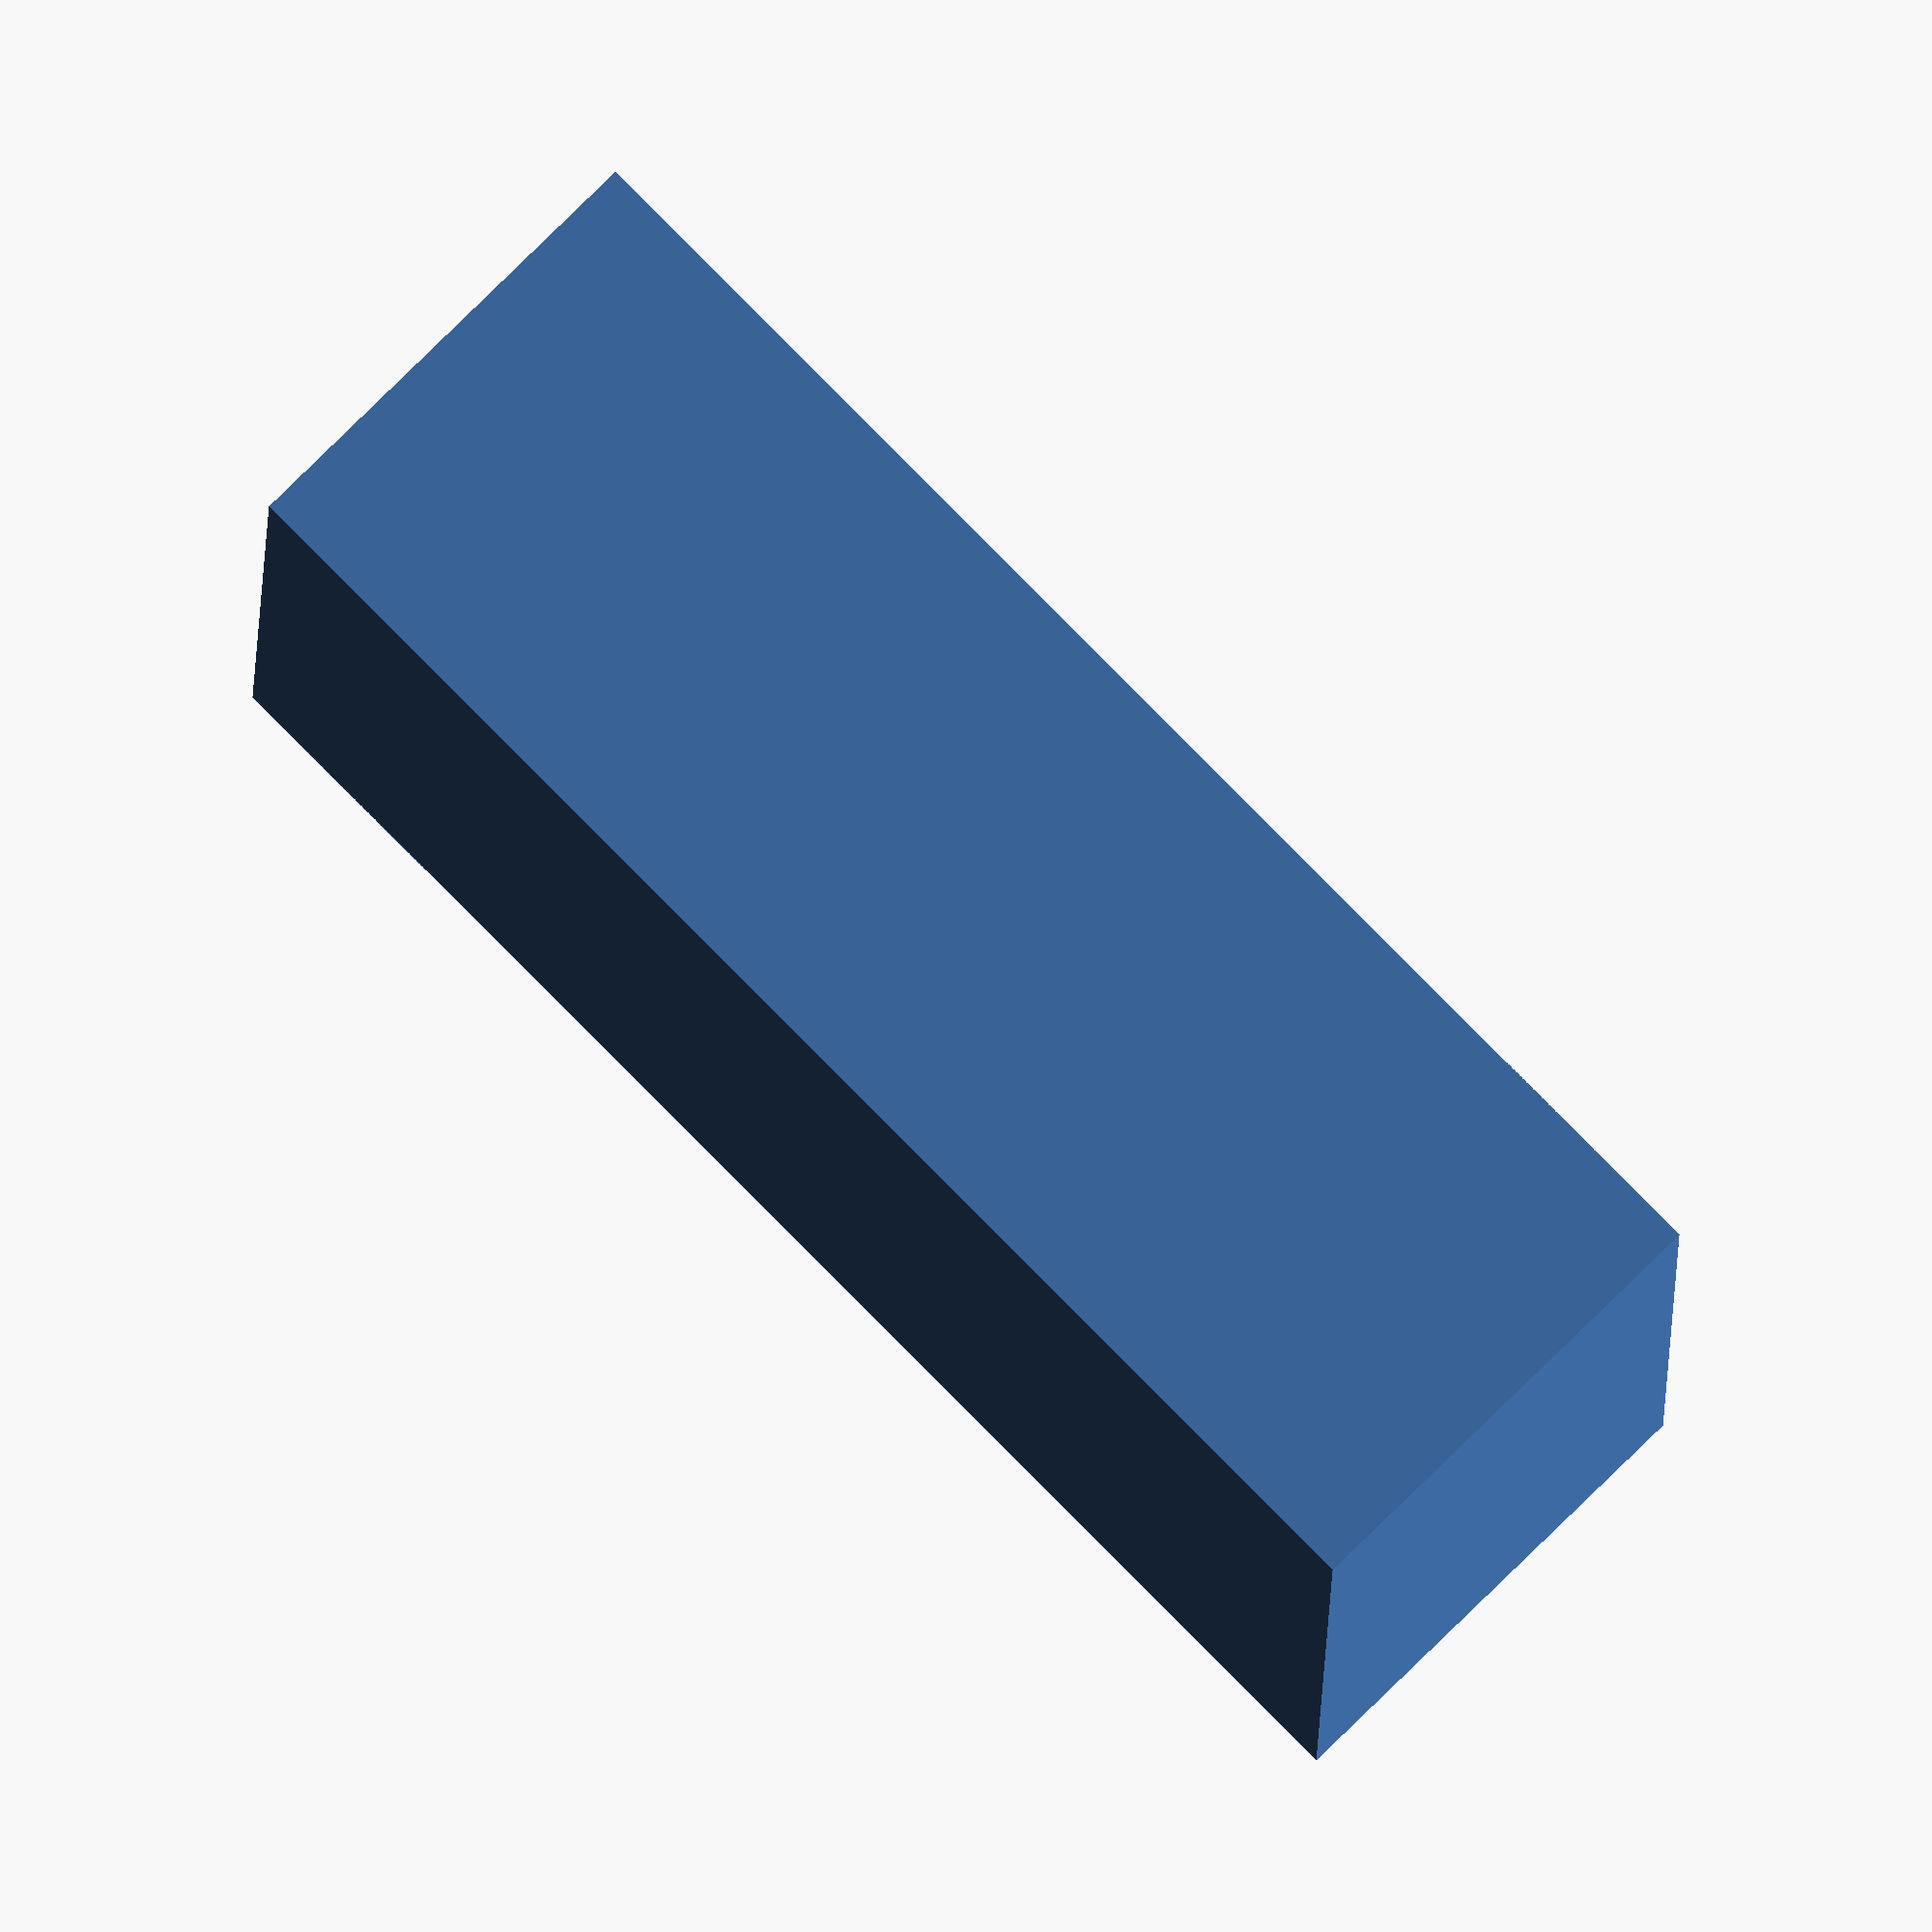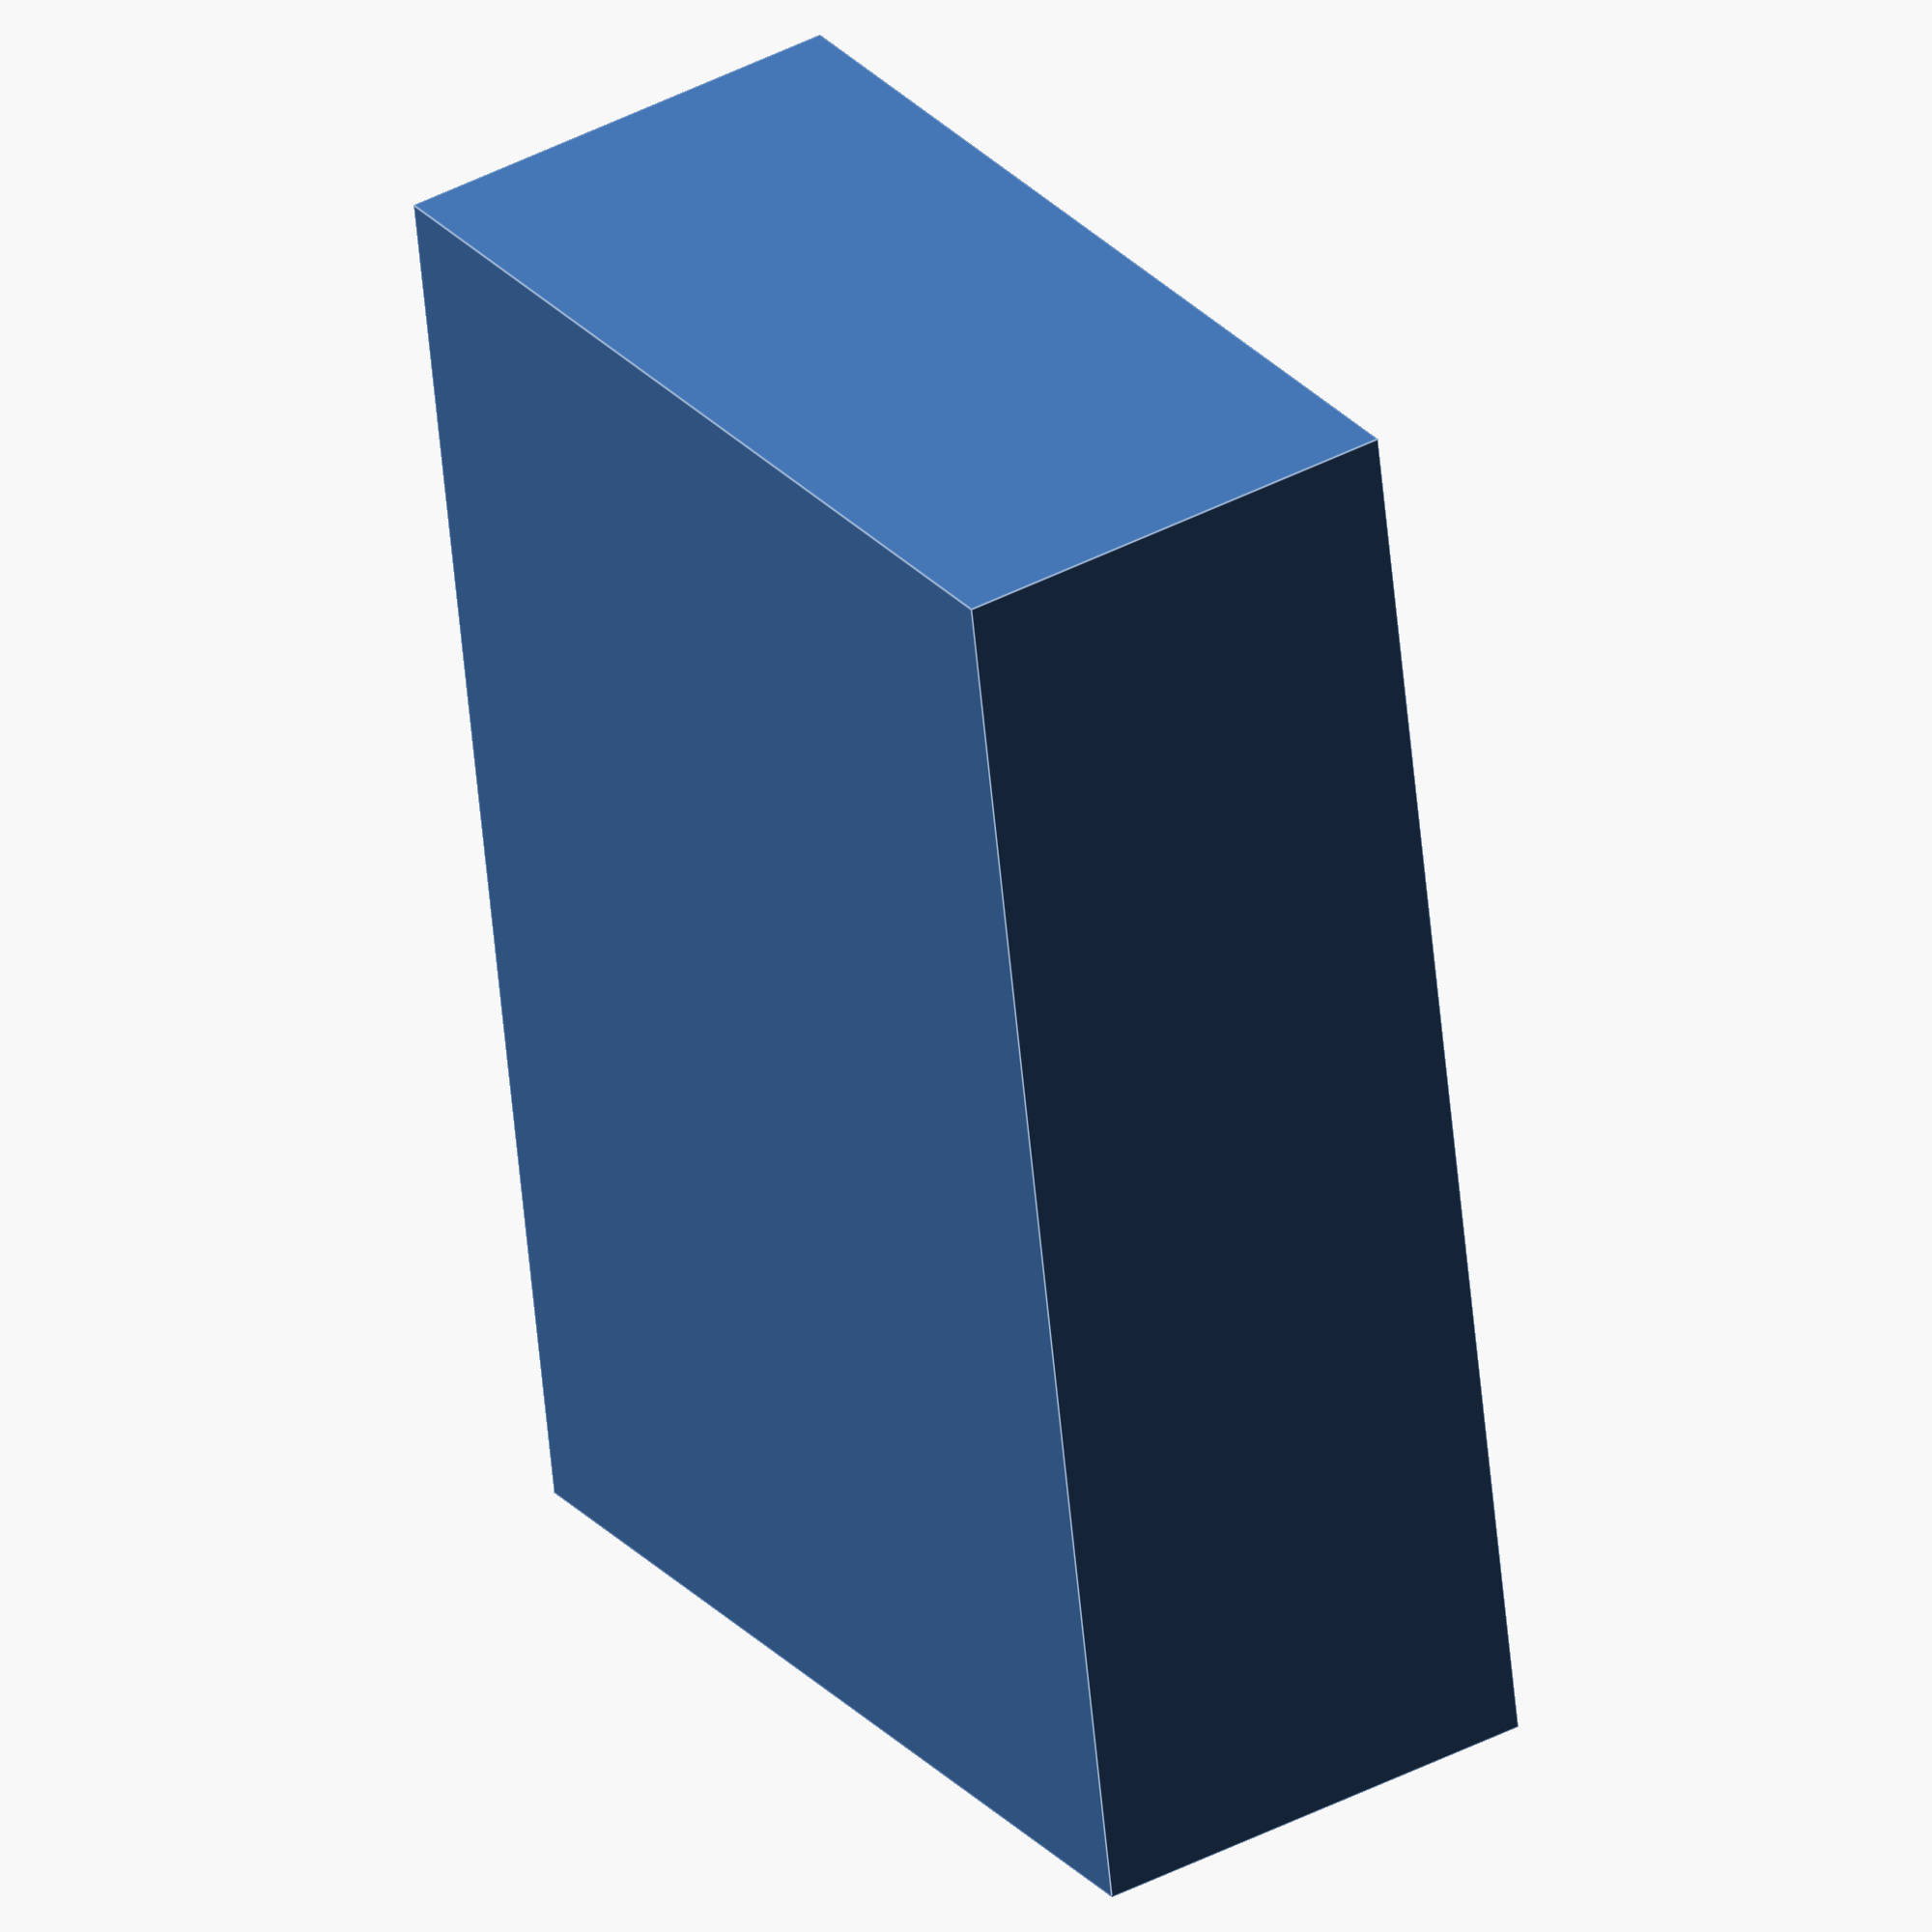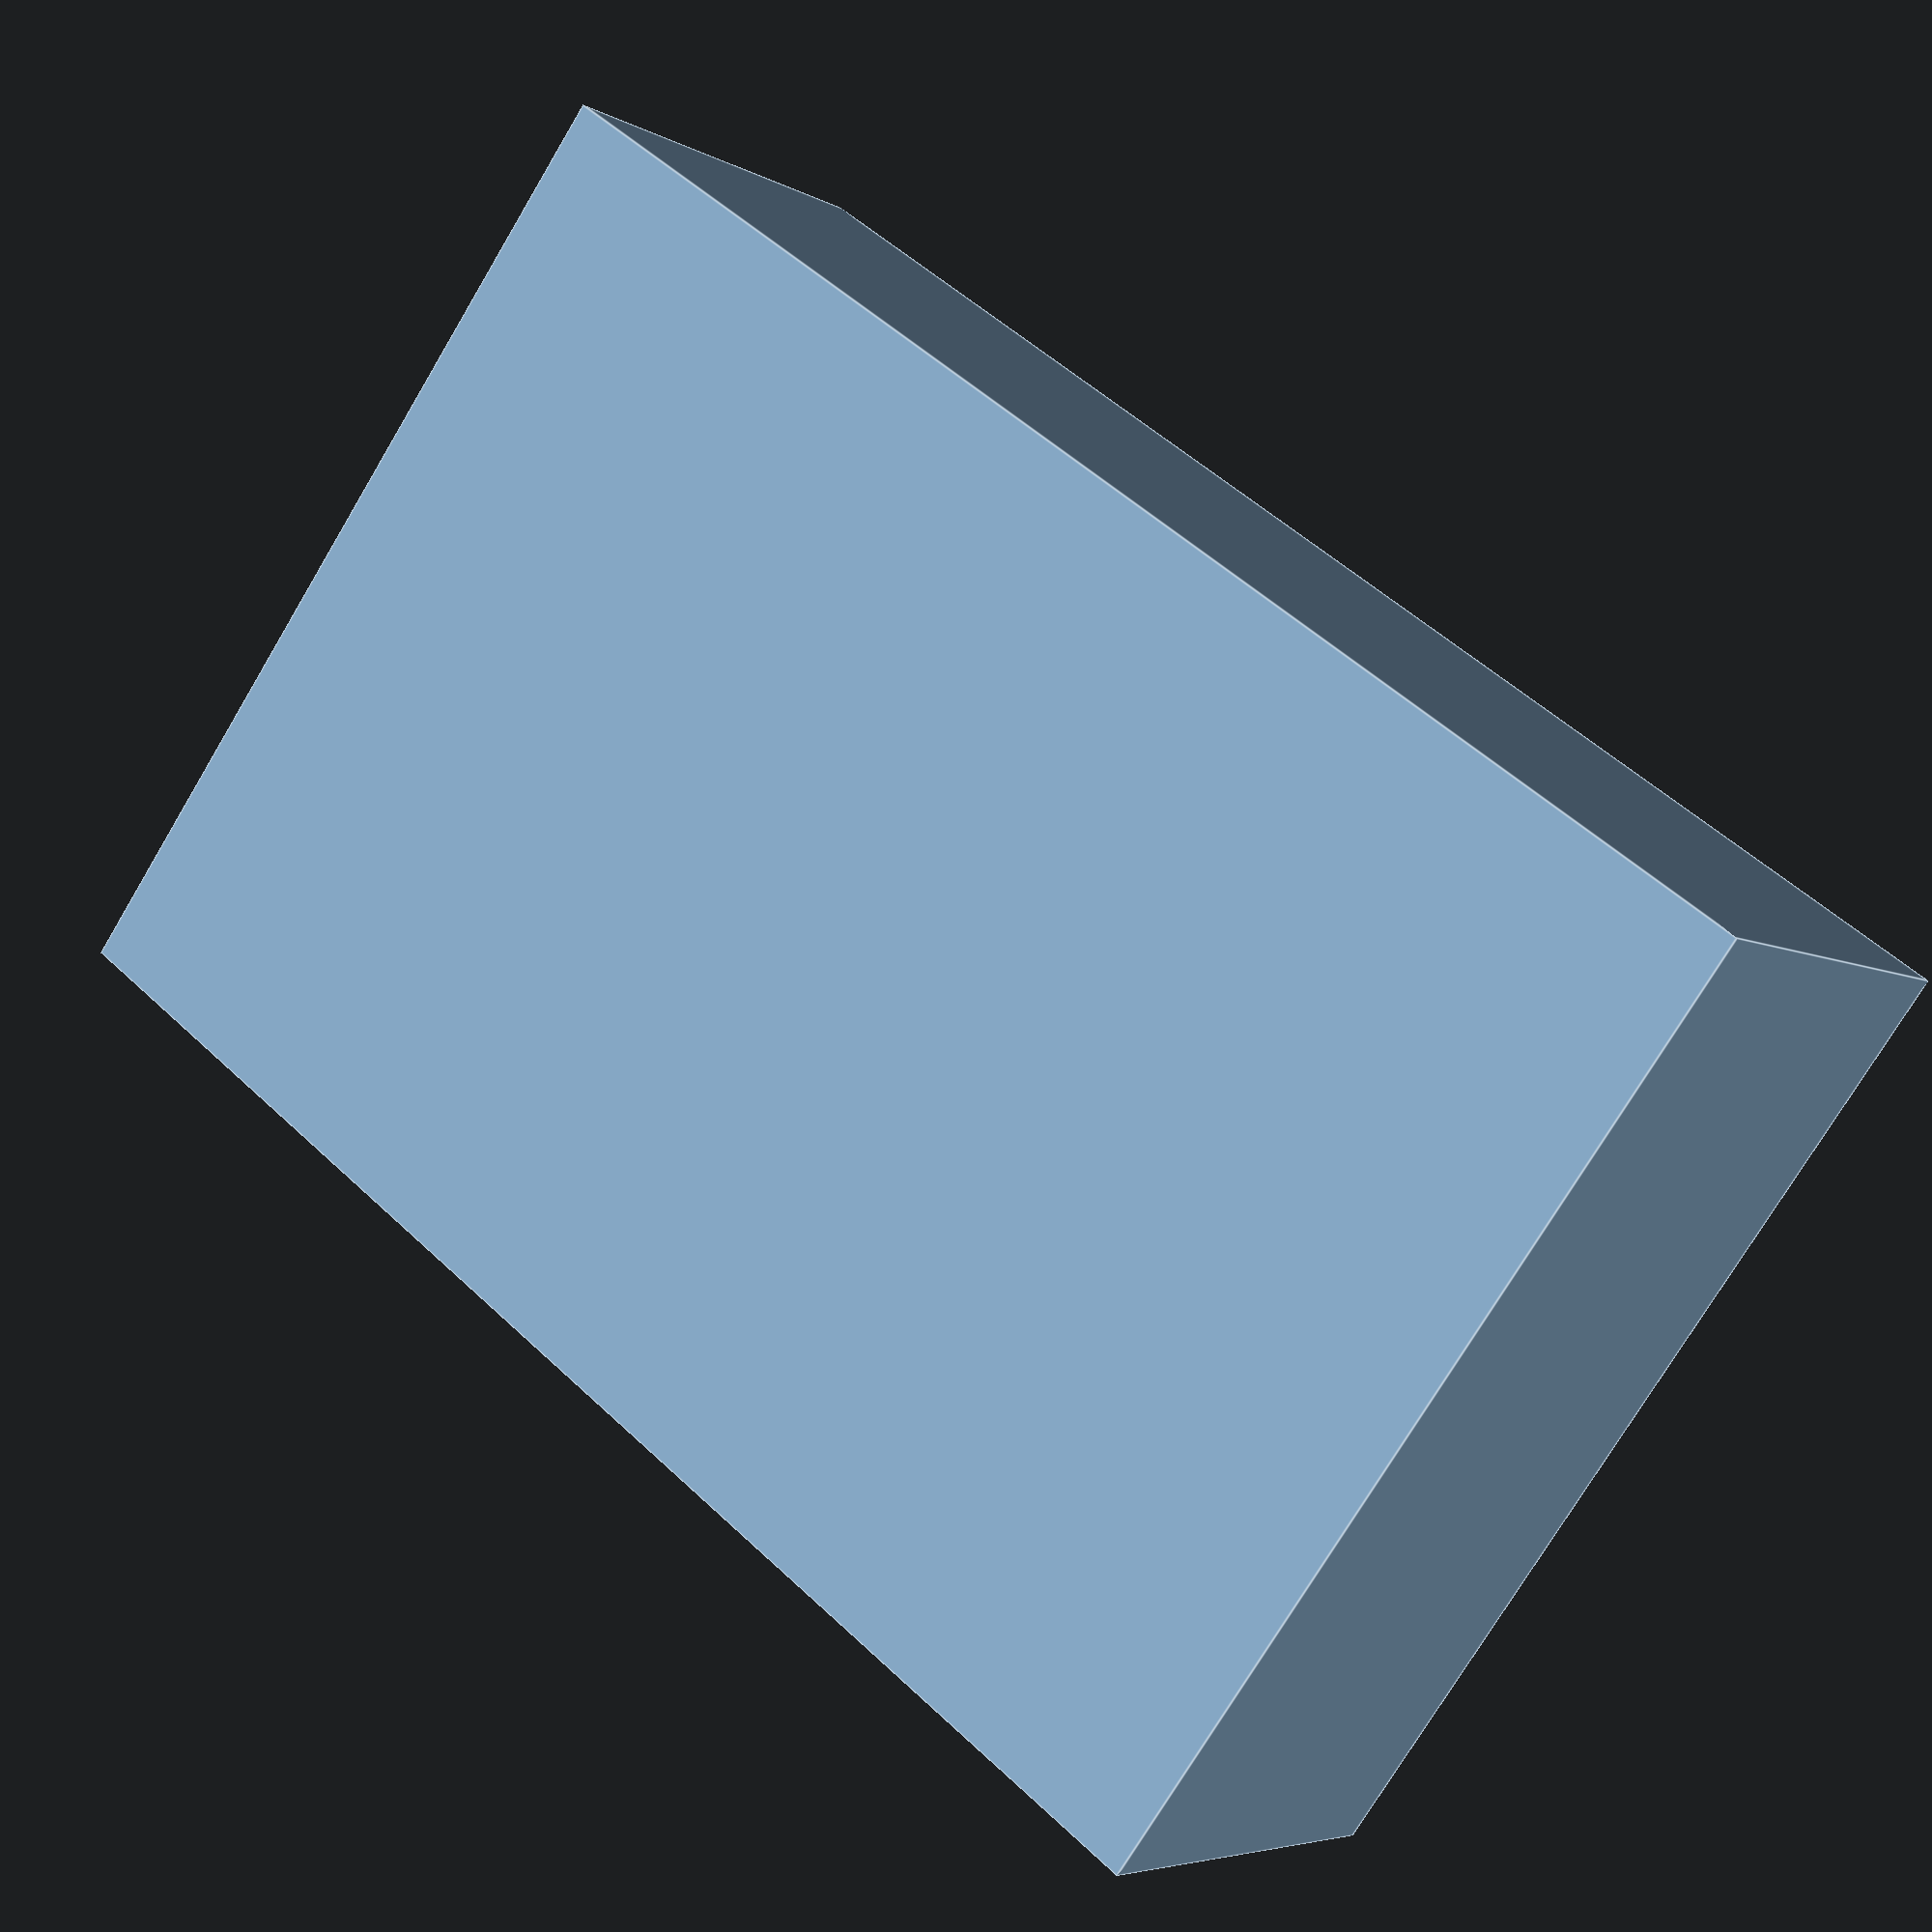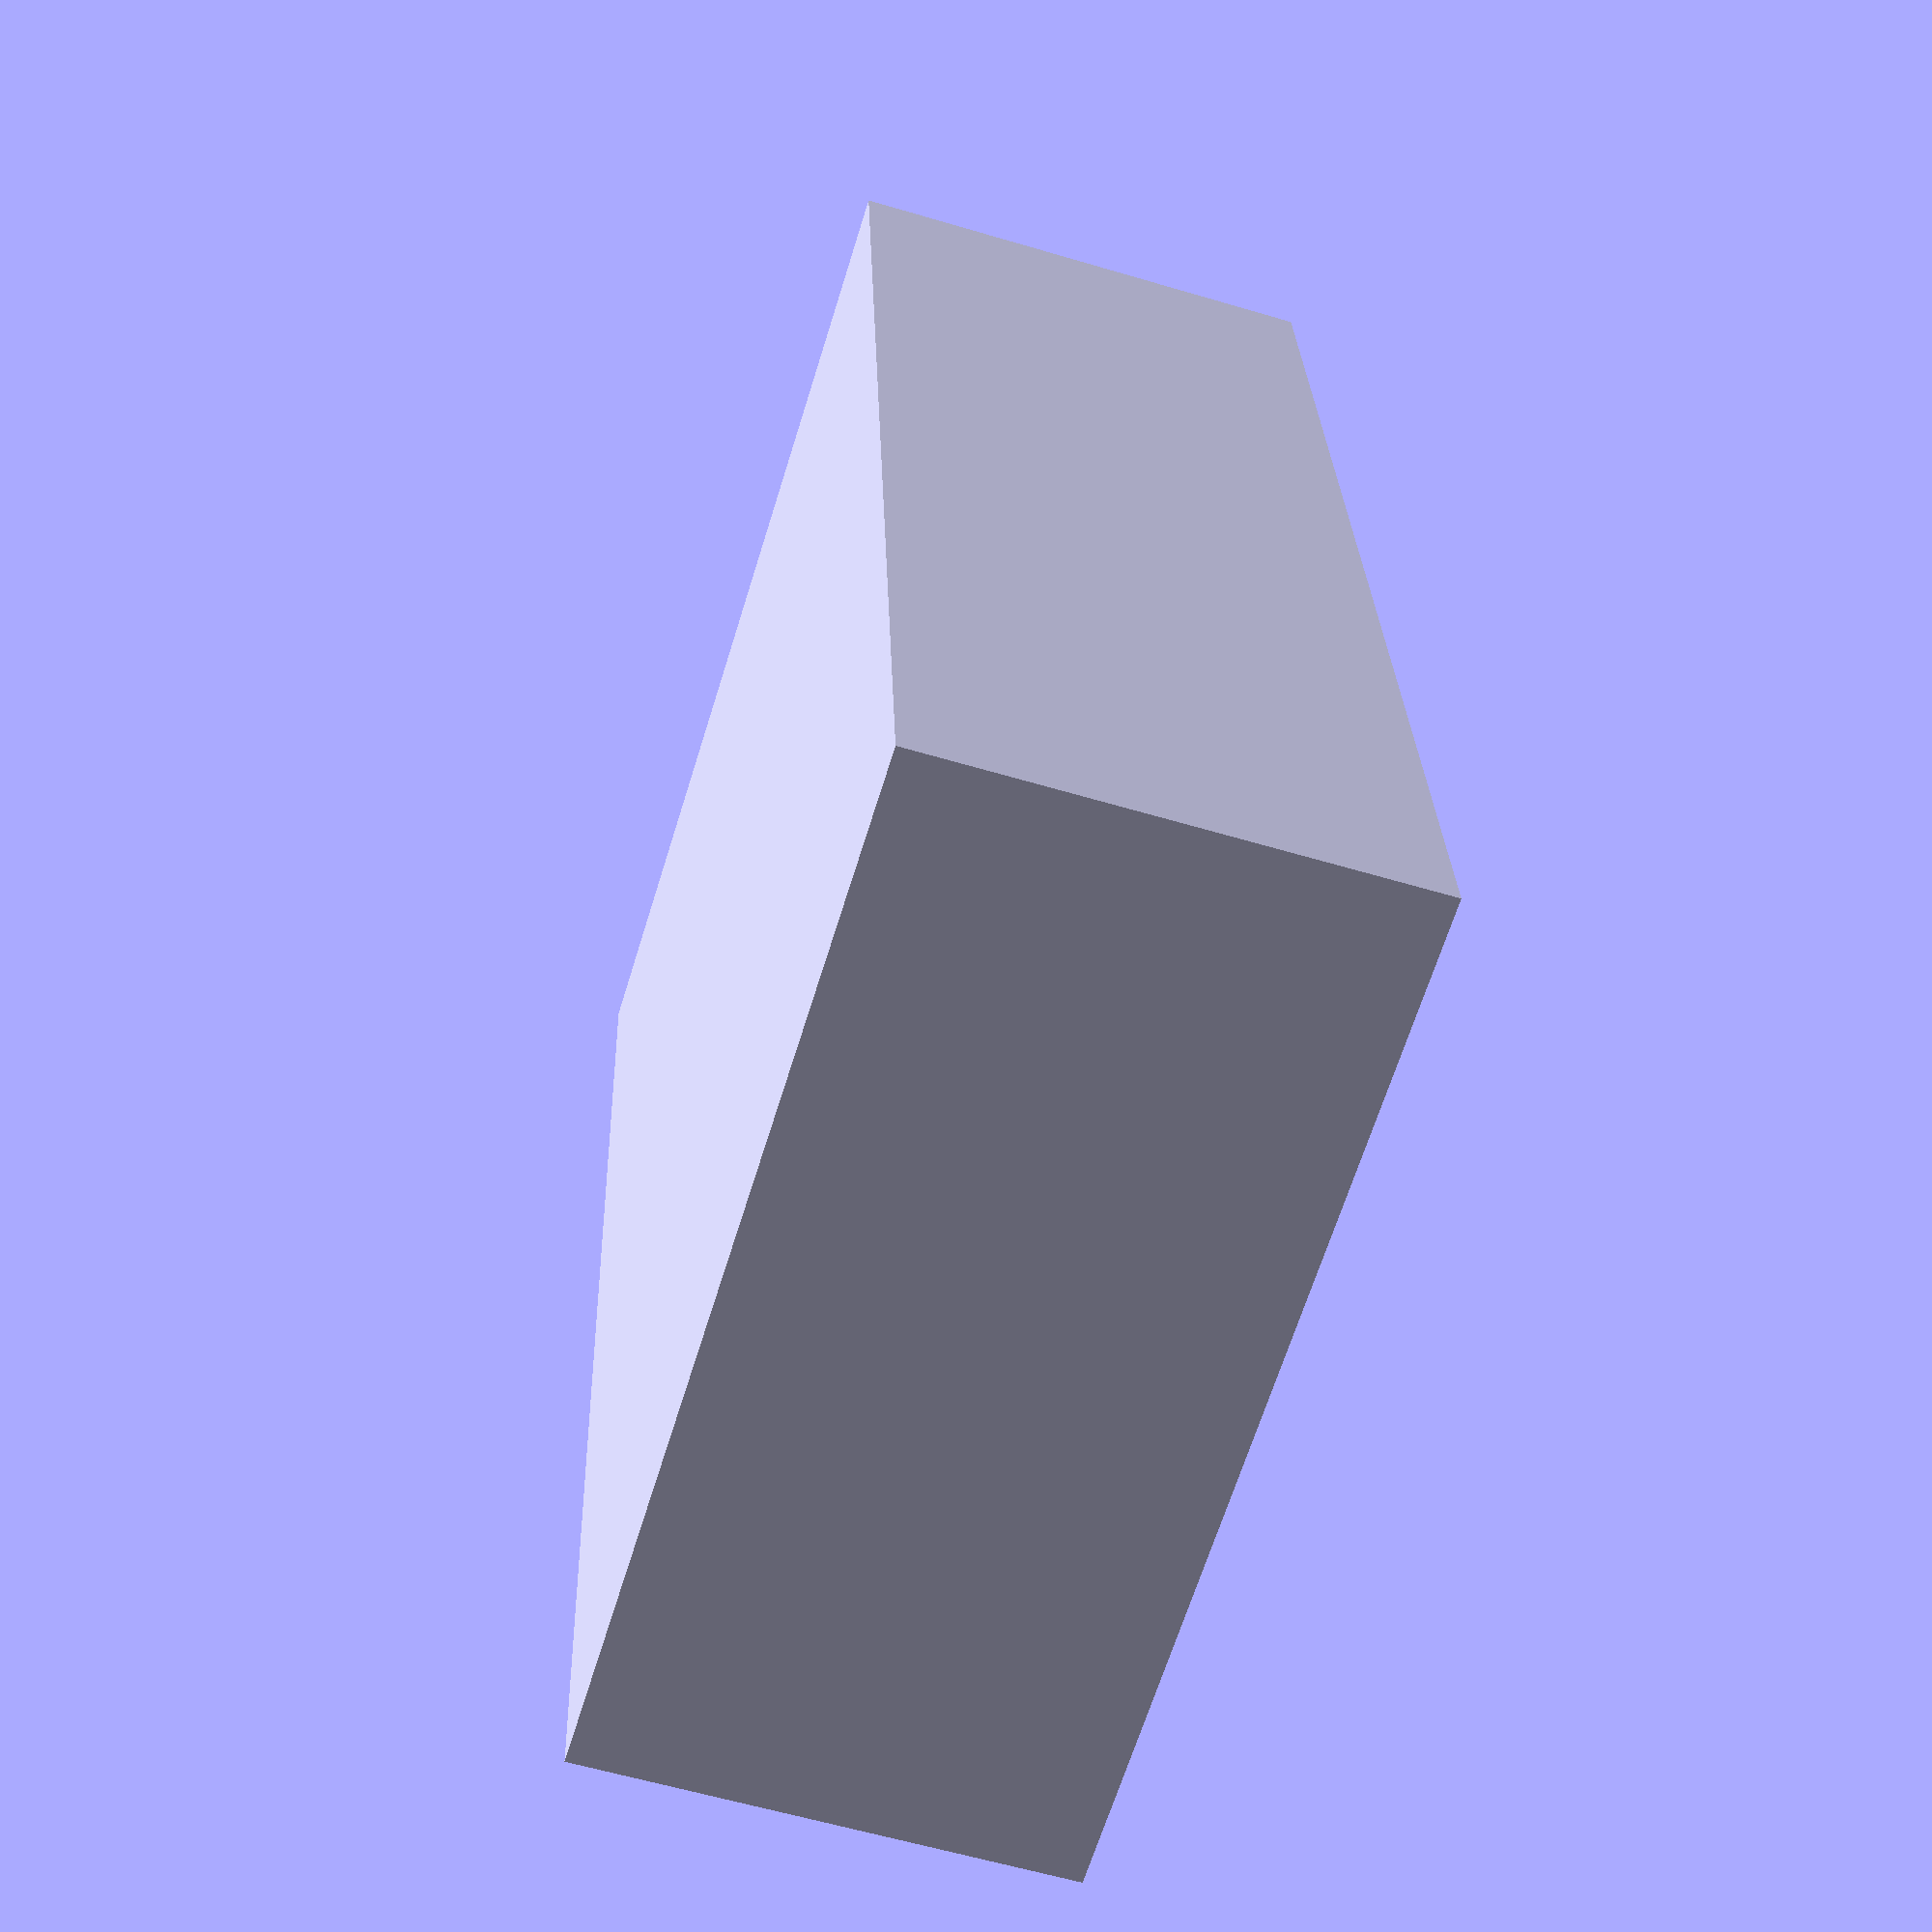
<openscad>
l = 130;
b = 85;
h = 45;
s = 5;

usbB = 12;
usbA = 11;

rJeck = 10/2;

difference(){
	cube([l+2*s,b+2*s,h], center = true);
	translate([0,0,s])
	cube([l,b,h], center= true);
}


</openscad>
<views>
elev=101.6 azim=358.7 roll=314.6 proj=o view=solid
elev=320.5 azim=99.7 roll=236.6 proj=o view=edges
elev=185.2 azim=323.5 roll=329.4 proj=p view=edges
elev=238.3 azim=96.3 roll=287.2 proj=p view=solid
</views>
